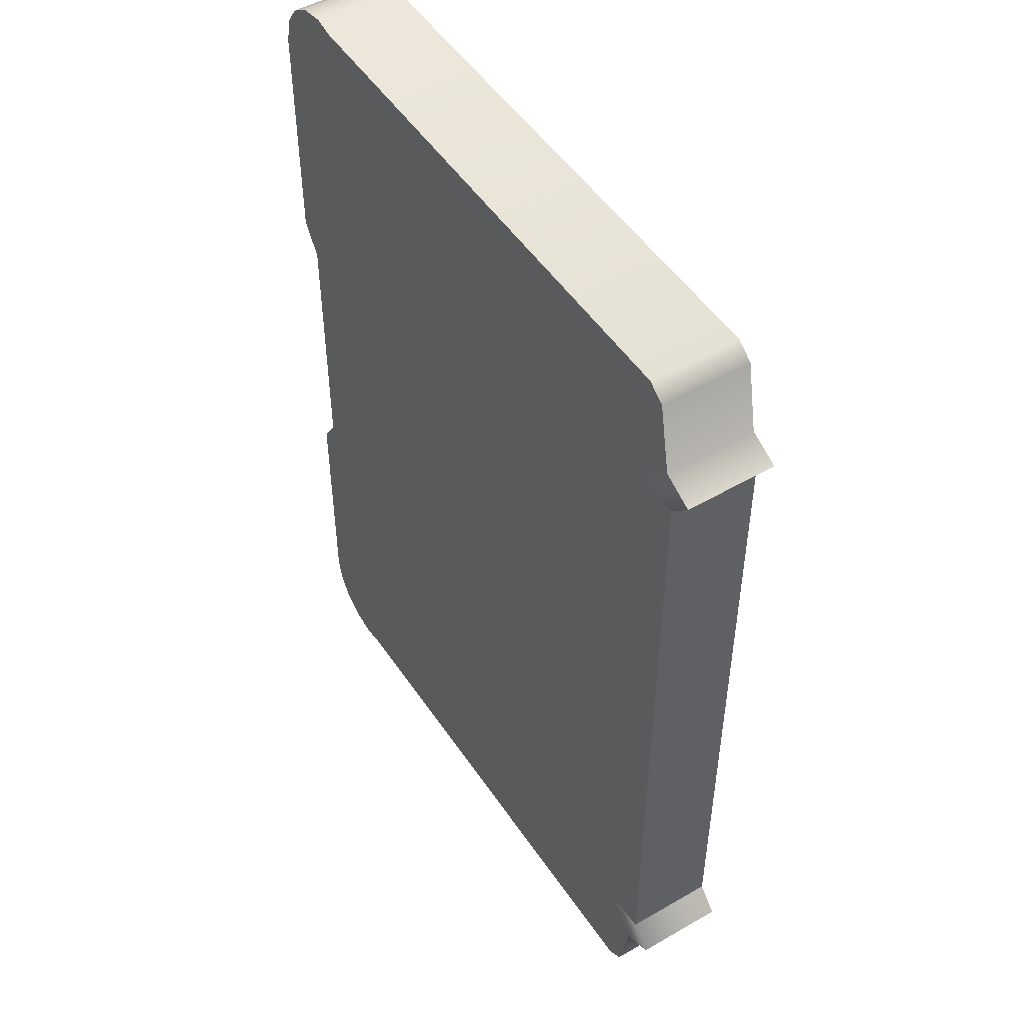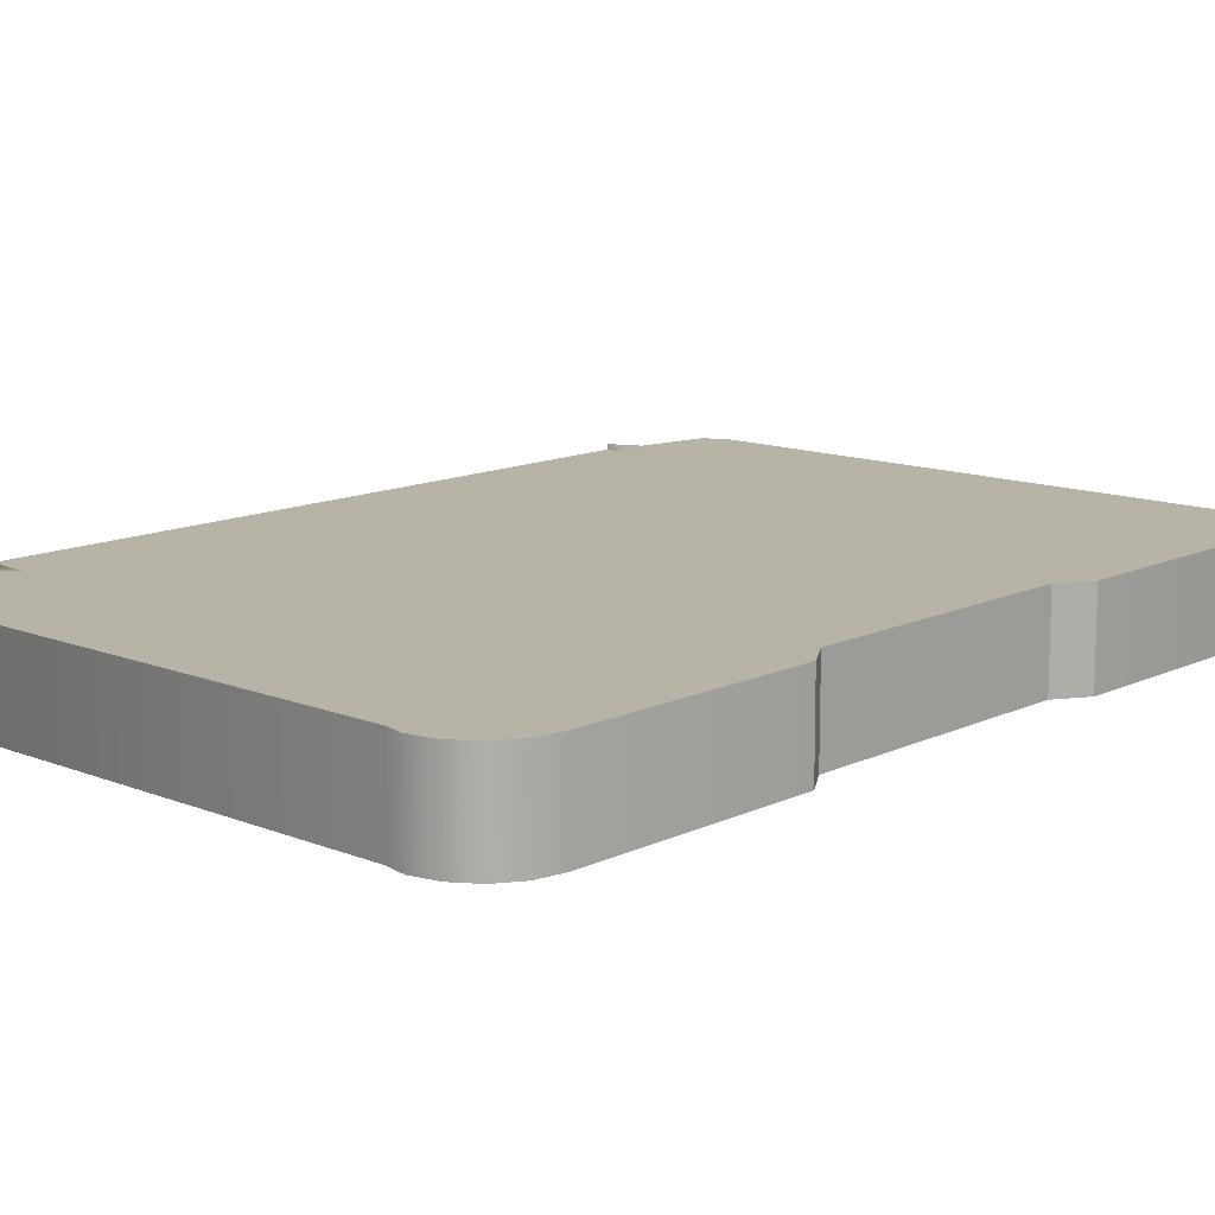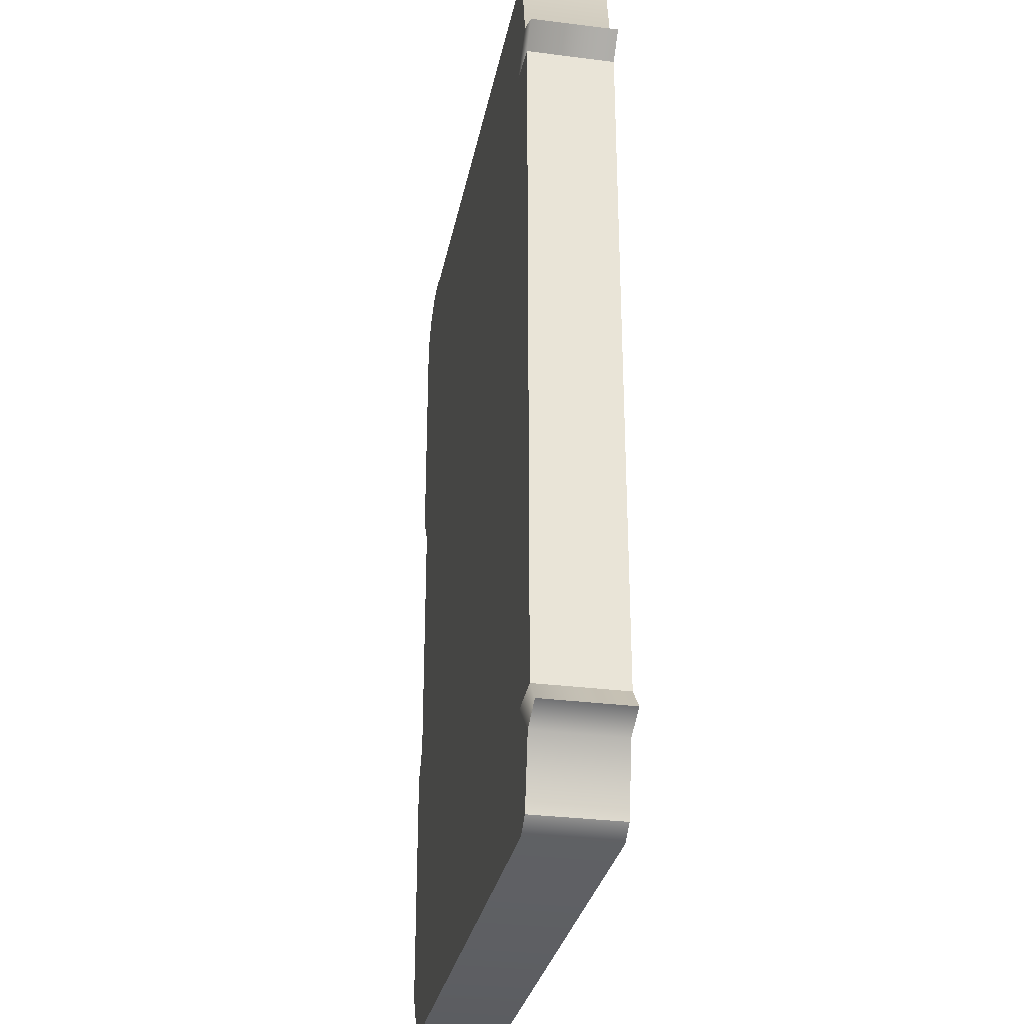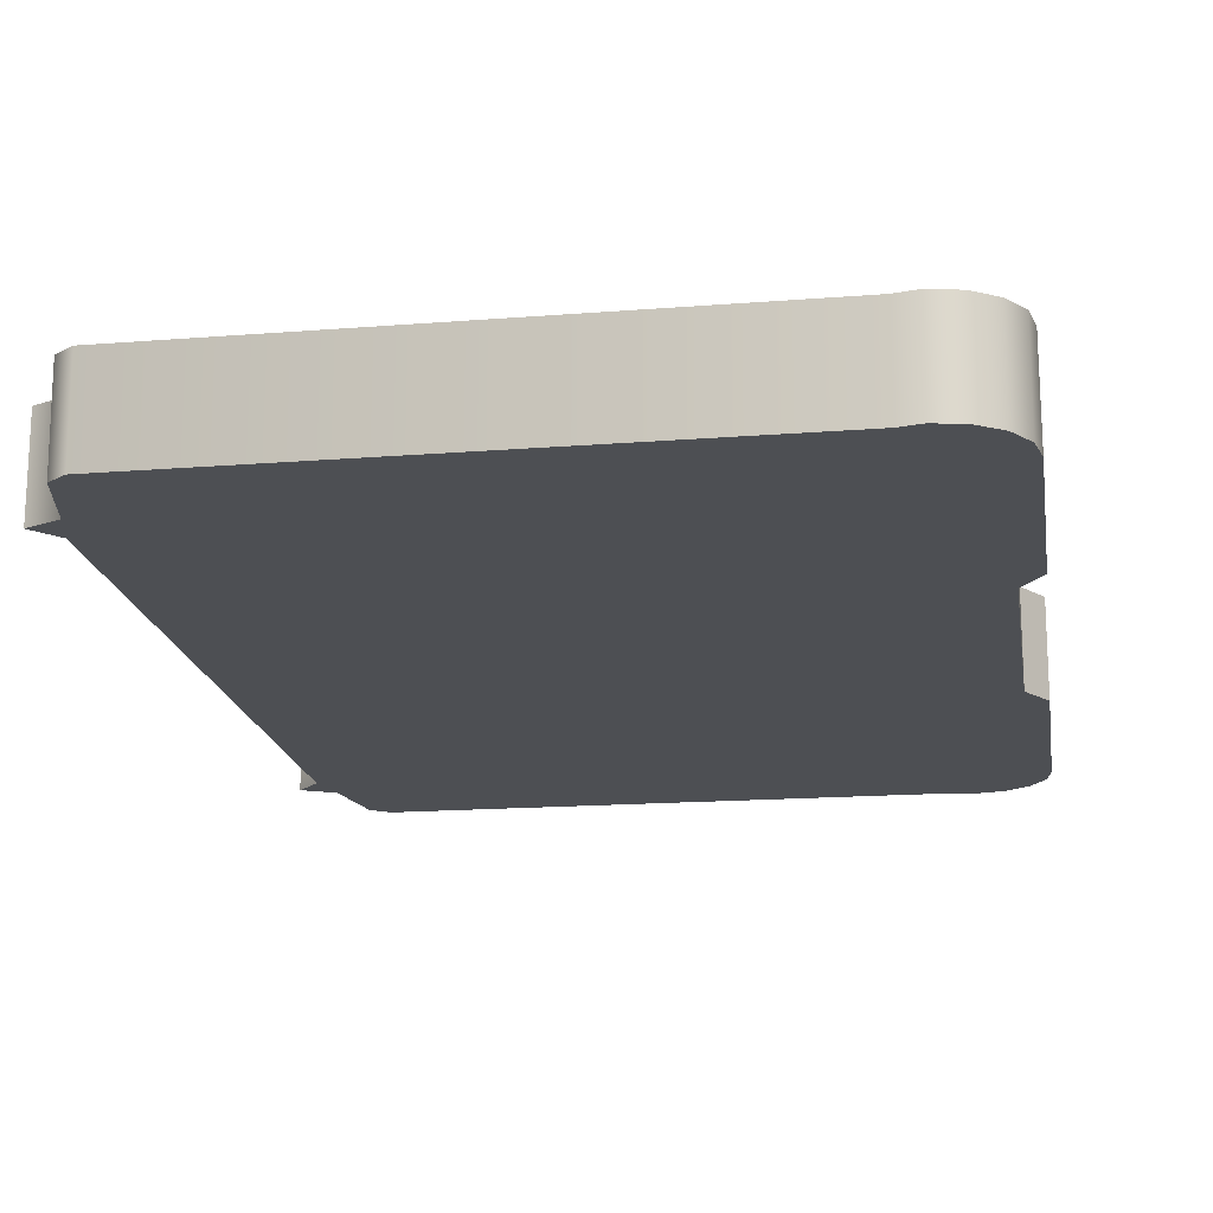
<metadata>
{"format":"obj","ext":"obj","renderer":"f3d","projection":"perspective","resolution":1024,"background":"white","views":[{"elev":49.8,"azim":-122.5,"up":"+Z"},{"elev":12.8,"azim":42.5,"up":"+Y"},{"elev":-29.5,"azim":-100.6,"up":"+Z"},{"elev":-17.5,"azim":8.7,"up":"+Y"}]}
</metadata>
<code>
v 11.82 3.623 -5.579
v 13.05 3.623 -5.585
v 13.04 3.623 5.575
v 11.83 3.623 5.576
v 11.82 3.623 -5.579
v 13.04 3.623 5.575
v 11.82 3.623 -5.579
v 11.83 3.623 5.576
v 11.03 3.623 6.847
v 11.03 3.623 -6.851
v 11.82 3.623 -5.579
v 11.03 3.623 6.847
v 11.03 3.623 6.847
v 8.331 3.623 13.27
v 11.03 3.623 -6.851
v 8.331 3.623 13.27
v 8.331 3.623 -13.27
v 11.03 3.623 -6.851
v 8.331 3.623 -13.27
v 10.96 3.623 -16.63
v 11.03 3.623 -6.851
v 9.508 3.623 -18.07
v 10.96 3.623 -16.63
v 8.331 3.623 -13.27
v -8.028 3.623 -18.37
v 9.508 3.623 -18.07
v 8.331 3.623 -13.27
v -8.877 3.623 -13.27
v -8.028 3.623 -18.37
v 8.331 3.623 -13.27
v -11.08 3.623 -14.3
v -8.028 3.623 -18.37
v -8.877 3.623 -13.27
v 11.03 3.623 6.847
v 10.96 3.623 16.62
v 8.331 3.623 13.27
v 8.331 3.623 13.27
v 10.96 3.623 16.62
v 9.508 3.623 18.07
v 9.508 3.623 18.07
v -8.028 3.623 18.14
v 8.331 3.623 13.27
v -8.028 3.623 18.14
v -8.877 3.623 13.27
v 8.331 3.623 13.27
v -11.08 3.623 14.3
v -8.877 3.623 13.27
v -8.028 3.623 18.14
v -11.08 3.623 14.3
v -13 3.623 14.16
v -8.877 3.623 13.27
v -13 3.623 14.16
v -13 3.623 -14.16
v -8.877 3.623 13.27
v -13 3.623 -14.16
v -8.877 3.623 -13.27
v -8.877 3.623 13.27
v -8.877 3.623 -13.27
v -13 3.623 -14.16
v -11.08 3.623 -14.3
v 11.03 3.623 6.847
v 11.83 3.623 5.576
v 13.04 3.623 5.575
v 13.88 3.623 6.847
v 11.03 3.623 6.847
v 13.04 3.623 5.575
v 13.88 3.623 6.847
v 13.86 3.623 16.56
v 11.03 3.623 6.847
v 13.86 3.623 16.56
v 10.96 3.623 16.62
v 11.03 3.623 6.847
v 10.96 3.623 16.62
v 13.86 3.623 16.56
v 13.66 3.623 17.68
v 13.66 3.623 17.68
v 13.04 3.623 18.61
v 10.96 3.623 16.62
v 13.04 3.623 18.61
v 12.12 3.623 19.22
v 10.96 3.623 16.62
v 10.96 3.623 16.62
v 12.12 3.623 19.22
v 9.508 3.623 18.07
v 12.12 3.623 19.22
v 11.03 3.623 19.45
v 9.508 3.623 18.07
v 9.508 3.623 18.07
v 11.03 3.623 19.45
v 10.2 3.623 19.26
v 9.508 3.623 18.07
v 10.2 3.623 19.26
v -8.028 3.623 18.14
v 10.2 3.623 19.26
v -11.33 3.623 19.13
v -8.028 3.623 18.14
v -11.33 3.623 19.13
v -12.04 3.623 18.59
v -8.028 3.623 18.14
v -12.04 3.623 18.59
v -11.08 3.623 14.3
v -8.028 3.623 18.14
v -12.6 3.623 15.73
v -11.08 3.623 14.3
v -12.04 3.623 18.59
v -13 3.623 14.16
v -11.08 3.623 14.3
v -12.6 3.623 15.73
v -13.88 3.623 15.11
v -13 3.623 14.16
v -12.6 3.623 15.73
v 13.05 3.623 -5.585
v 11.82 3.623 -5.579
v 11.03 3.623 -6.851
v 13.87 3.623 -6.851
v 13.05 3.623 -5.585
v 11.03 3.623 -6.851
v 13.87 3.623 -16.59
v 13.87 3.623 -6.851
v 11.03 3.623 -6.851
v 10.96 3.623 -16.63
v 13.87 3.623 -16.59
v 11.03 3.623 -6.851
v 13.66 3.623 -17.68
v 13.87 3.623 -16.59
v 10.96 3.623 -16.63
v 10.96 3.623 -16.63
v 13.04 3.623 -18.62
v 13.66 3.623 -17.68
v 13.04 3.623 -18.62
v 10.96 3.623 -16.63
v 12.12 3.623 -19.22
v 10.96 3.623 -16.63
v 9.508 3.623 -18.07
v 12.12 3.623 -19.22
v 12.12 3.623 -19.22
v 9.508 3.623 -18.07
v 11.03 3.623 -19.46
v 11.03 3.623 -19.46
v 9.508 3.623 -18.07
v 10.18 3.623 -19.27
v 9.508 3.623 -18.07
v -8.028 3.623 -18.37
v 10.18 3.623 -19.27
v -8.028 3.623 -18.37
v -11.32 3.623 -19.11
v 10.18 3.623 -19.27
v -11.32 3.623 -19.11
v -8.028 3.623 -18.37
v -11.08 3.623 -14.3
v -12.04 3.623 -18.59
v -11.32 3.623 -19.11
v -11.08 3.623 -14.3
v -12.04 3.623 -18.59
v -11.08 3.623 -14.3
v -12.6 3.623 -15.73
v -12.6 3.623 -15.73
v -11.08 3.623 -14.3
v -13 3.623 -14.16
v -13.88 3.623 -15.12
v -12.6 3.623 -15.73
v -13 3.623 -14.16
v -12.04 -0.00127 -18.6
v -12.04 3.623 -18.59
v -12.6 -0.00127 -15.75
v -12.04 3.623 -18.59
v -12.6 3.623 -15.73
v -12.6 -0.00127 -15.75
v -12.6 -0.00127 -15.75
v -12.6 3.623 -15.73
v -13.88 -0.00127 -15.13
v -12.6 3.623 -15.73
v -13.88 3.623 -15.12
v -13.88 -0.00127 -15.13
v -8.877 3.623 13.27
v -8.877 3.623 -13.27
v 8.331 3.623 13.27
v -8.877 3.623 -13.27
v 8.331 3.623 -13.27
v 8.331 3.623 13.27
v -12.61 -0.00127 15.73
v -13.88 -0.00127 15.13
v -13.88 3.623 15.11
v -12.6 3.623 15.73
v -12.61 -0.00127 15.73
v -13.88 3.623 15.11
v -12.61 -0.00127 15.73
v -12.6 3.623 15.73
v -12.04 3.623 18.59
v -12.03 -0.00127 18.58
v -12.61 -0.00127 15.73
v -12.04 3.623 18.59
v -11.33 -0.00127 19.12
v -12.03 -0.00127 18.58
v -12.04 3.623 18.59
v -11.33 3.623 19.13
v -11.33 -0.00127 19.12
v -12.04 3.623 18.59
v 10.19 -0.00127 19.26
v -11.33 -0.00127 19.12
v -11.33 3.623 19.13
v 10.2 3.623 19.26
v 10.19 -0.00127 19.26
v -11.33 3.623 19.13
v 11.03 -0.00127 19.44
v 10.19 -0.00127 19.26
v 10.2 3.623 19.26
v 11.03 3.623 19.45
v 11.03 -0.00127 19.44
v 10.2 3.623 19.26
v 12.12 -0.00127 19.21
v 11.03 -0.00127 19.44
v 11.03 3.623 19.45
v 12.12 3.623 19.22
v 12.12 -0.00127 19.21
v 11.03 3.623 19.45
v 12.12 3.623 19.22
v 13.04 3.623 18.61
v 12.12 -0.00127 19.21
v 13.04 3.623 18.61
v 13.04 -0.00127 18.6
v 12.12 -0.00127 19.21
v 13.04 3.623 18.61
v 13.66 3.623 17.68
v 13.04 -0.00127 18.6
v 13.66 3.623 17.68
v 13.66 -0.00127 17.67
v 13.04 -0.00127 18.6
v 13.66 3.623 17.68
v 13.86 3.623 16.56
v 13.66 -0.00127 17.67
v 13.86 3.623 16.56
v 13.88 -0.00127 16.56
v 13.66 -0.00127 17.67
v 13.88 -0.00127 16.56
v 13.86 3.623 16.56
v 13.88 3.623 6.847
v 13.89 -0.00127 6.847
v 13.88 -0.00127 16.56
v 13.88 3.623 6.847
v 13.05 3.623 -5.585
v 13.87 3.623 -6.851
v 13.05 -0.00127 -5.598
v 13.87 3.623 -6.851
v 13.87 -0.00127 -6.863
v 13.05 -0.00127 -5.598
v -13.88 -0.00127 -15.13
v -13.88 3.623 -15.12
v -13 -0.00127 -14.17
v -13.88 3.623 -15.12
v -13 3.623 -14.16
v -13 -0.00127 -14.17
v 13.04 3.623 5.575
v 13.05 3.623 -5.585
v 13.04 -0.00127 5.566
v 13.05 3.623 -5.585
v 13.05 -0.00127 -5.598
v 13.04 -0.00127 5.566
v -12.6 -0.00127 -15.75
v -13.88 -0.00127 -15.13
v -13 -0.00127 -14.17
v -11.08 -0.00127 -14.32
v -12.6 -0.00127 -15.75
v -13 -0.00127 -14.17
v -12.6 -0.00127 -15.75
v -11.08 -0.00127 -14.32
v -12.04 -0.00127 -18.6
v -12.04 -0.00127 -18.6
v -11.08 -0.00127 -14.32
v -11.32 -0.00127 -19.12
v -11.08 -0.00127 -14.32
v -8.028 -0.00127 -18.38
v -11.32 -0.00127 -19.12
v 10.19 -0.00127 -19.28
v -11.32 -0.00127 -19.12
v -8.028 -0.00127 -18.38
v 9.508 -0.00127 -18.08
v 10.19 -0.00127 -19.28
v -8.028 -0.00127 -18.38
v 9.508 -0.00127 -18.08
v 11.03 -0.00127 -19.46
v 10.19 -0.00127 -19.28
v 12.11 -0.00127 -19.23
v 11.03 -0.00127 -19.46
v 9.508 -0.00127 -18.08
v 10.96 -0.00127 -16.63
v 12.11 -0.00127 -19.23
v 9.508 -0.00127 -18.08
v 13.04 -0.00127 -18.62
v 12.11 -0.00127 -19.23
v 10.96 -0.00127 -16.63
v 13.66 -0.00127 -17.7
v 13.04 -0.00127 -18.62
v 10.96 -0.00127 -16.63
v 10.96 -0.00127 -16.63
v 13.86 -0.00127 -16.61
v 13.66 -0.00127 -17.7
v 13.86 -0.00127 -16.61
v 10.96 -0.00127 -16.63
v 11.03 -0.00127 -6.863
v 13.87 -0.00127 -6.863
v 13.86 -0.00127 -16.61
v 11.03 -0.00127 -6.863
v 13.87 -0.00127 -6.863
v 11.03 -0.00127 -6.863
v 13.05 -0.00127 -5.598
v 11.03 -0.00127 -6.863
v 11.82 -0.00127 -5.592
v 13.05 -0.00127 -5.598
v -12.04 3.623 -18.59
v -12.04 -0.00127 -18.6
v -11.32 3.623 -19.11
v -12.04 -0.00127 -18.6
v -11.32 -0.00127 -19.12
v -11.32 3.623 -19.11
v 10.18 3.623 -19.27
v -11.32 3.623 -19.11
v -11.32 -0.00127 -19.12
v 10.19 -0.00127 -19.28
v 10.18 3.623 -19.27
v -11.32 -0.00127 -19.12
v 11.03 3.623 -19.46
v 10.18 3.623 -19.27
v 10.19 -0.00127 -19.28
v 11.03 -0.00127 -19.46
v 11.03 3.623 -19.46
v 10.19 -0.00127 -19.28
v 11.03 3.623 -19.46
v 11.03 -0.00127 -19.46
v 12.11 -0.00127 -19.23
v 12.12 3.623 -19.22
v 11.03 3.623 -19.46
v 12.11 -0.00127 -19.23
v 12.12 3.623 -19.22
v 12.11 -0.00127 -19.23
v 13.04 -0.00127 -18.62
v 13.04 3.623 -18.62
v 12.12 3.623 -19.22
v 13.04 -0.00127 -18.62
v 13.04 3.623 -18.62
v 13.04 -0.00127 -18.62
v 13.66 -0.00127 -17.7
v 13.66 3.623 -17.68
v 13.04 3.623 -18.62
v 13.66 -0.00127 -17.7
v 13.66 3.623 -17.68
v 13.66 -0.00127 -17.7
v 13.86 -0.00127 -16.61
v 13.87 3.623 -16.59
v 13.66 3.623 -17.68
v 13.86 -0.00127 -16.61
v 13.87 3.623 -16.59
v 13.86 -0.00127 -16.61
v 13.87 -0.00127 -6.863
v 13.87 3.623 -6.851
v 13.87 3.623 -16.59
v 13.87 -0.00127 -6.863
v -13 3.623 -14.16
v -13 3.623 14.16
v -13 -0.00127 -14.17
v -13 3.623 14.16
v -13.01 -0.00127 14.16
v -13 -0.00127 -14.17
v -13.88 -0.00127 15.13
v -13.01 -0.00127 14.16
v -13.88 3.623 15.11
v -13.01 -0.00127 14.16
v -13 3.623 14.16
v -13.88 3.623 15.11
v 13.88 3.623 6.847
v 13.04 3.623 5.575
v 13.89 -0.00127 6.847
v 13.04 3.623 5.575
v 13.04 -0.00127 5.566
v 13.89 -0.00127 6.847
v 13.04 -0.00127 5.566
v 11.81 -0.00127 5.591
v 11.03 -0.00127 6.847
v 13.89 -0.00127 6.847
v 13.04 -0.00127 5.566
v 11.03 -0.00127 6.847
v 13.89 -0.00127 6.847
v 11.03 -0.00127 6.847
v 13.88 -0.00127 16.56
v 11.03 -0.00127 6.847
v 10.96 -0.00127 16.63
v 13.88 -0.00127 16.56
v 13.66 -0.00127 17.67
v 13.88 -0.00127 16.56
v 10.96 -0.00127 16.63
v 10.96 -0.00127 16.63
v 13.04 -0.00127 18.6
v 13.66 -0.00127 17.67
v 13.04 -0.00127 18.6
v 10.96 -0.00127 16.63
v 12.12 -0.00127 19.21
v 10.96 -0.00127 16.63
v 9.509 -0.00127 18.06
v 12.12 -0.00127 19.21
v 12.12 -0.00127 19.21
v 9.509 -0.00127 18.06
v 11.03 -0.00127 19.44
v 9.509 -0.00127 18.06
v 10.19 -0.00127 19.26
v 11.03 -0.00127 19.44
v 9.509 -0.00127 18.06
v -8.028 -0.00127 18.14
v 10.19 -0.00127 19.26
v -8.028 -0.00127 18.14
v -11.33 -0.00127 19.12
v 10.19 -0.00127 19.26
v -11.33 -0.00127 19.12
v -8.028 -0.00127 18.14
v -12.03 -0.00127 18.58
v -8.028 -0.00127 18.14
v -11.08 -0.00127 14.3
v -12.03 -0.00127 18.58
v -12.03 -0.00127 18.58
v -11.08 -0.00127 14.3
v -12.61 -0.00127 15.73
v -12.61 -0.00127 15.73
v -11.08 -0.00127 14.3
v -13.01 -0.00127 14.16
v -13.88 -0.00127 15.13
v -12.61 -0.00127 15.73
v -13.01 -0.00127 14.16
v 13.05 -0.00127 -5.598
v 11.82 -0.00127 -5.592
v 13.04 -0.00127 5.566
v 11.82 -0.00127 -5.592
v 11.81 -0.00127 5.591
v 13.04 -0.00127 5.566
v -11.08 -0.00127 -14.32
v 11.81 -0.00127 5.591
v 11.82 -0.00127 -5.592
v -13 -0.00127 -14.17
v 11.81 -0.00127 5.591
v -11.08 -0.00127 -14.32
v -11.08 -0.00127 14.3
v 11.81 -0.00127 5.591
v -13 -0.00127 -14.17
v 11.03 -0.00127 6.847
v 11.81 -0.00127 5.591
v -11.08 -0.00127 14.3
v -11.08 -0.00127 14.3
v -8.028 -0.00127 18.14
v 11.03 -0.00127 6.847
v -8.028 -0.00127 18.14
v 9.509 -0.00127 18.06
v 11.03 -0.00127 6.847
v 11.03 -0.00127 6.847
v 9.509 -0.00127 18.06
v 10.96 -0.00127 16.63
v -11.08 -0.00127 -14.32
v 11.82 -0.00127 -5.592
v 11.03 -0.00127 -6.863
v 11.03 -0.00127 -6.863
v 10.96 -0.00127 -16.63
v -11.08 -0.00127 -14.32
v 10.96 -0.00127 -16.63
v 9.508 -0.00127 -18.08
v -11.08 -0.00127 -14.32
v -11.08 -0.00127 -14.32
v 9.508 -0.00127 -18.08
v -8.028 -0.00127 -18.38
v -13.01 -0.00127 14.16
v -11.08 -0.00127 14.3
v -13 -0.00127 -14.17
g mtl_t6_wpn_tablet
f 3 2 1
f 6 5 4
f 9 8 7
f 12 11 10
f 15 14 13
f 18 17 16
f 21 20 19
f 24 23 22
f 27 26 25
f 30 29 28
f 33 32 31
f 36 35 34
f 39 38 37
f 42 41 40
f 45 44 43
f 48 47 46
f 51 50 49
f 54 53 52
f 57 56 55
f 60 59 58
f 63 62 61
f 66 65 64
f 69 68 67
f 72 71 70
f 75 74 73
f 78 77 76
f 81 80 79
f 84 83 82
f 87 86 85
f 90 89 88
f 93 92 91
f 96 95 94
f 99 98 97
f 102 101 100
f 105 104 103
f 108 107 106
f 111 110 109
f 114 113 112
f 117 116 115
f 120 119 118
f 123 122 121
f 126 125 124
f 129 128 127
f 132 131 130
f 135 134 133
f 138 137 136
f 141 140 139
f 144 143 142
f 147 146 145
f 150 149 148
f 153 152 151
f 156 155 154
f 159 158 157
f 162 161 160
f 165 164 163
f 168 167 166
f 171 170 169
f 174 173 172
f 177 176 175
f 180 179 178
f 183 182 181
f 186 185 184
f 189 188 187
f 192 191 190
f 195 194 193
f 198 197 196
f 201 200 199
f 204 203 202
f 207 206 205
f 210 209 208
f 213 212 211
f 216 215 214
f 219 218 217
f 222 221 220
f 225 224 223
f 228 227 226
f 231 230 229
f 234 233 232
f 237 236 235
f 240 239 238
f 243 242 241
f 246 245 244
f 249 248 247
f 252 251 250
f 255 254 253
f 258 257 256
f 261 260 259
f 264 263 262
f 267 266 265
f 270 269 268
f 273 272 271
f 276 275 274
f 279 278 277
f 282 281 280
f 285 284 283
f 288 287 286
f 291 290 289
f 294 293 292
f 297 296 295
f 300 299 298
f 303 302 301
f 306 305 304
f 309 308 307
f 312 311 310
f 315 314 313
f 318 317 316
f 321 320 319
f 324 323 322
f 327 326 325
f 330 329 328
f 333 332 331
f 336 335 334
f 339 338 337
f 342 341 340
f 345 344 343
f 348 347 346
f 351 350 349
f 354 353 352
f 357 356 355
f 360 359 358
f 363 362 361
f 366 365 364
f 369 368 367
f 372 371 370
f 375 374 373
f 378 377 376
f 381 380 379
f 384 383 382
f 387 386 385
f 390 389 388
f 393 392 391
f 396 395 394
f 399 398 397
f 402 401 400
f 405 404 403
f 408 407 406
f 411 410 409
f 414 413 412
f 417 416 415
f 420 419 418
f 423 422 421
f 426 425 424
f 429 428 427
f 432 431 430
f 435 434 433
f 438 437 436
f 441 440 439
f 444 443 442
f 447 446 445
f 450 449 448
f 453 452 451
f 456 455 454
f 459 458 457
f 462 461 460
f 465 464 463
f 468 467 466

</code>
